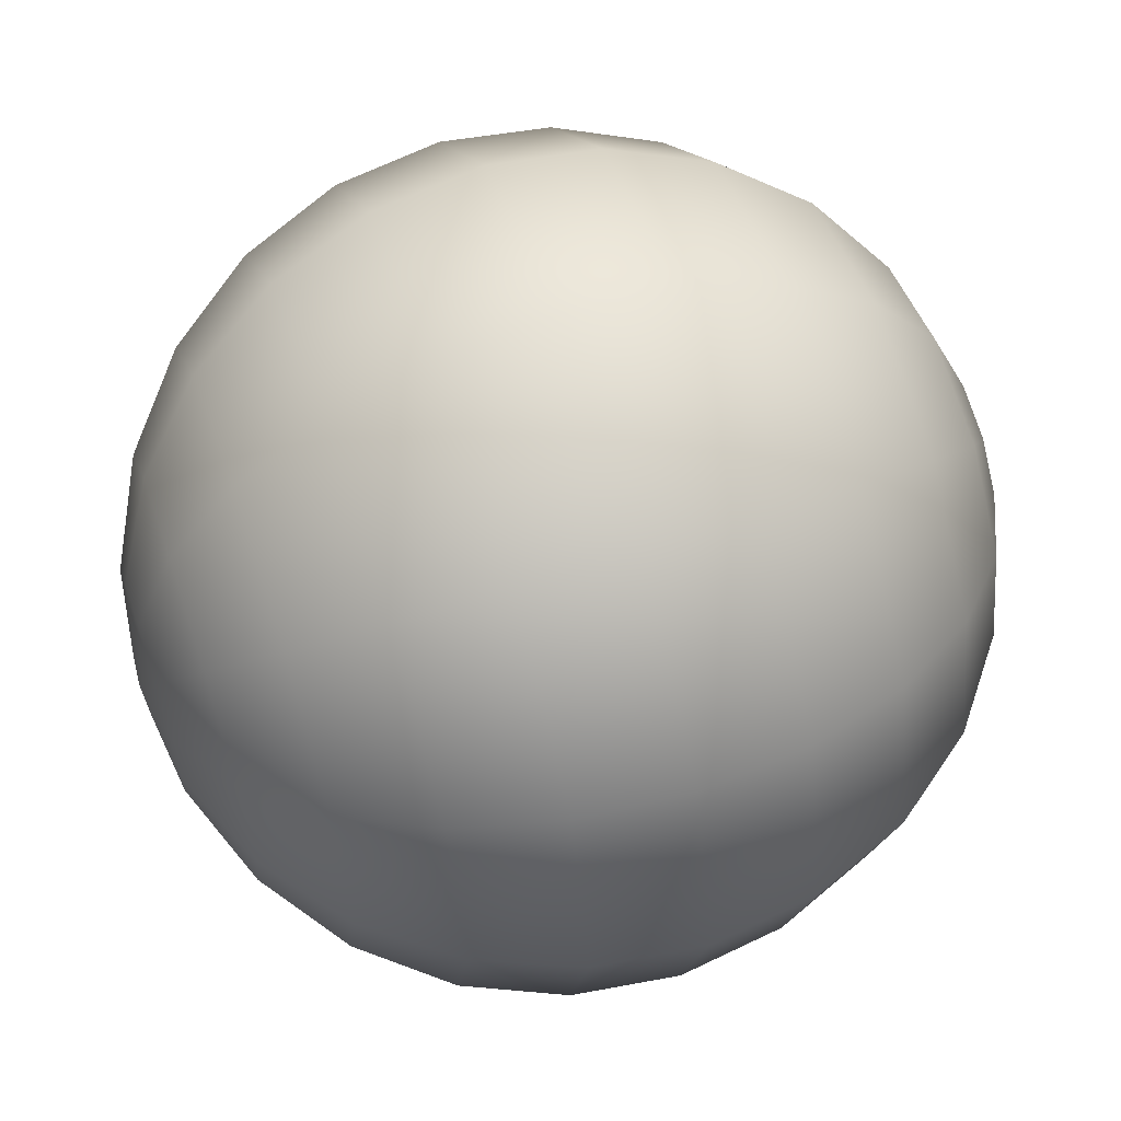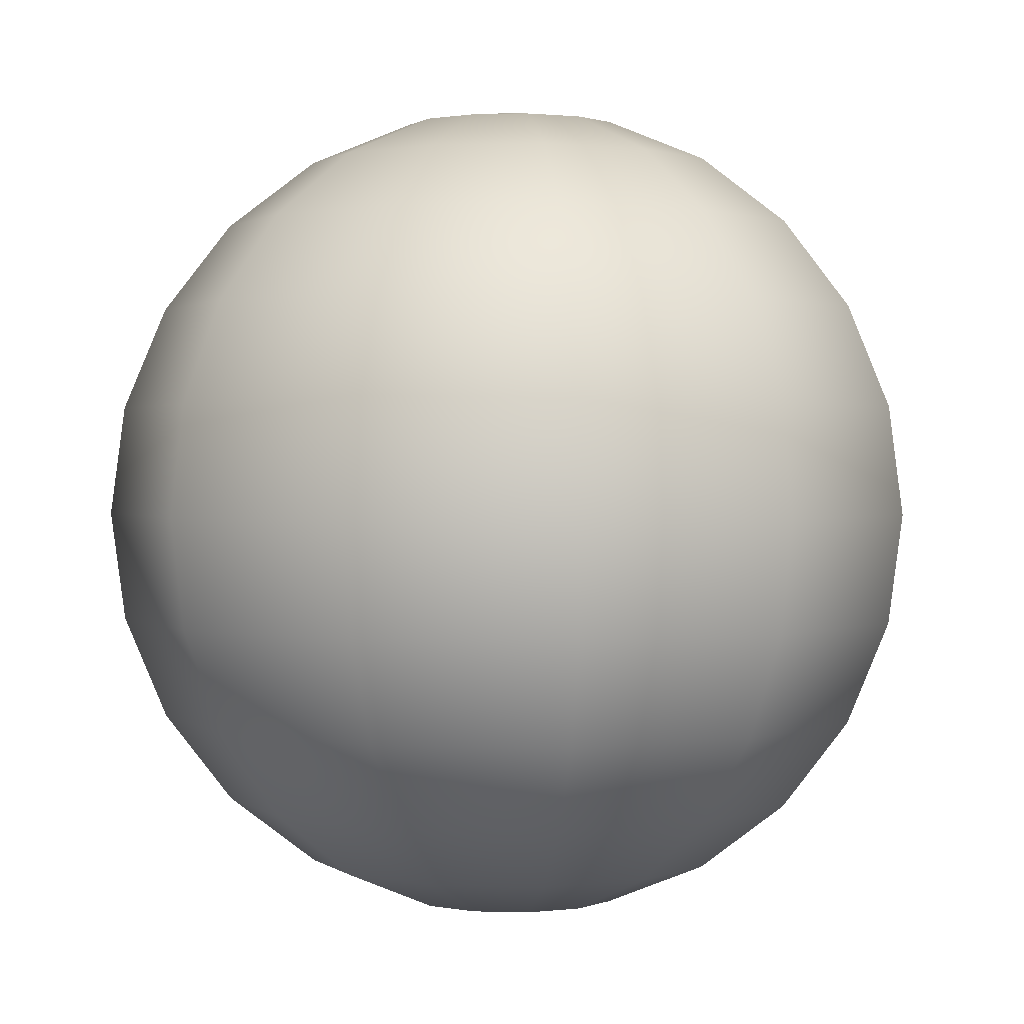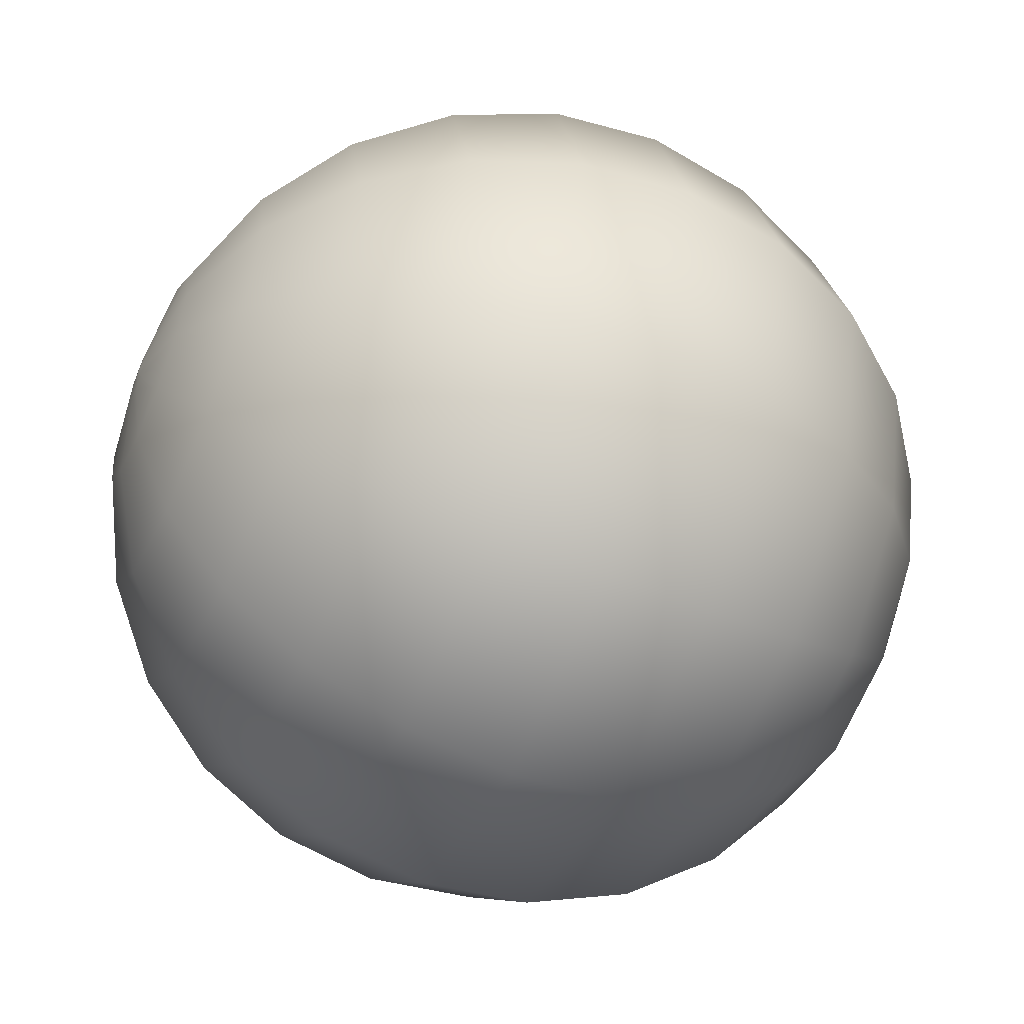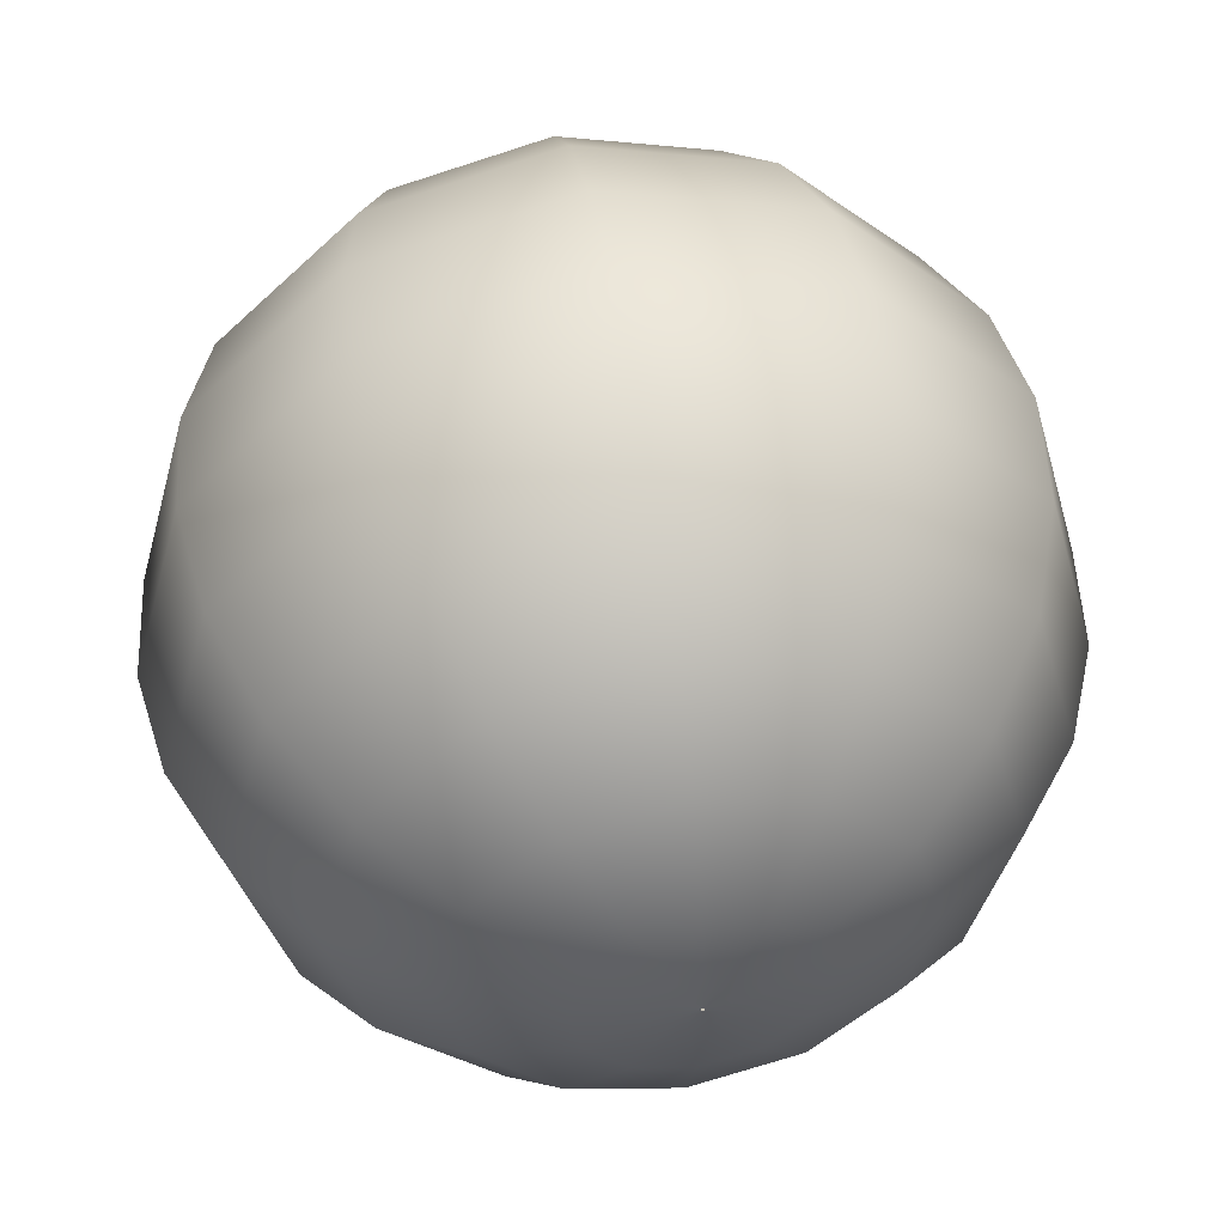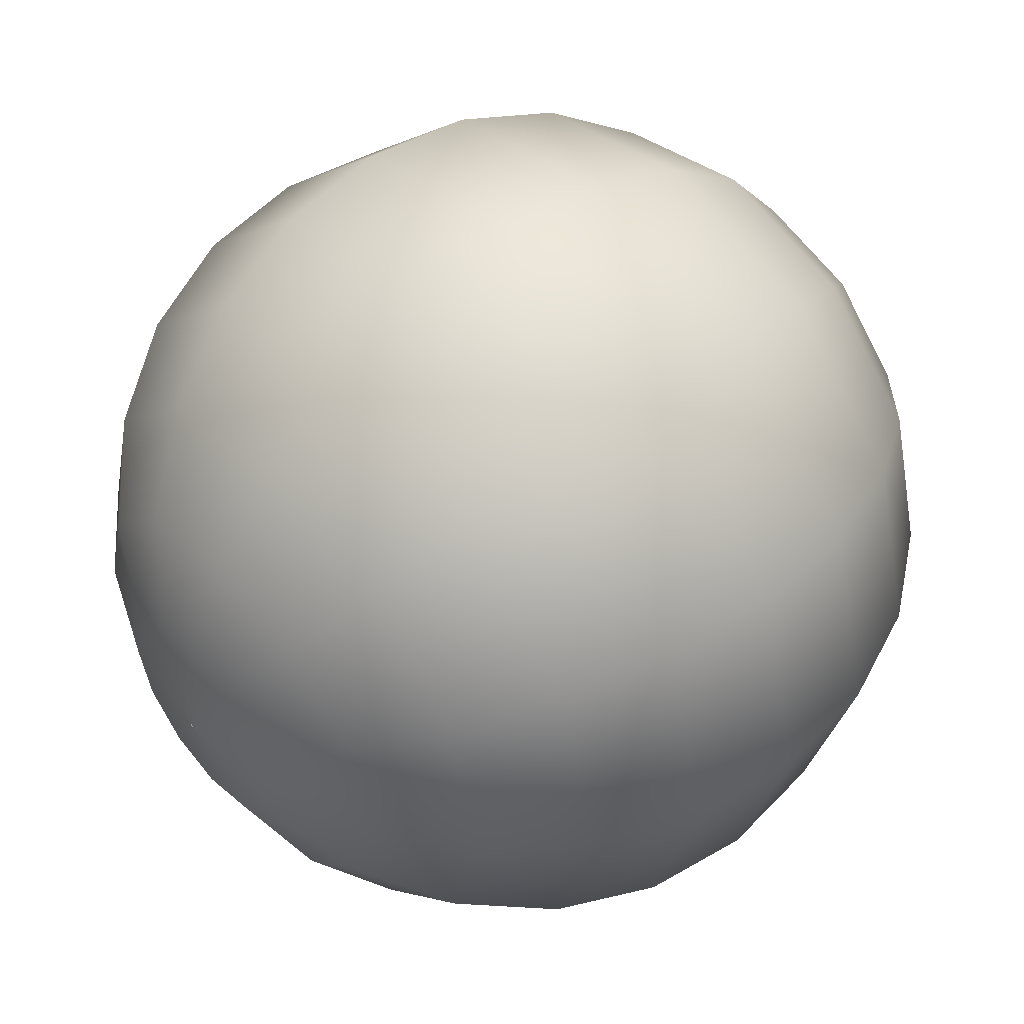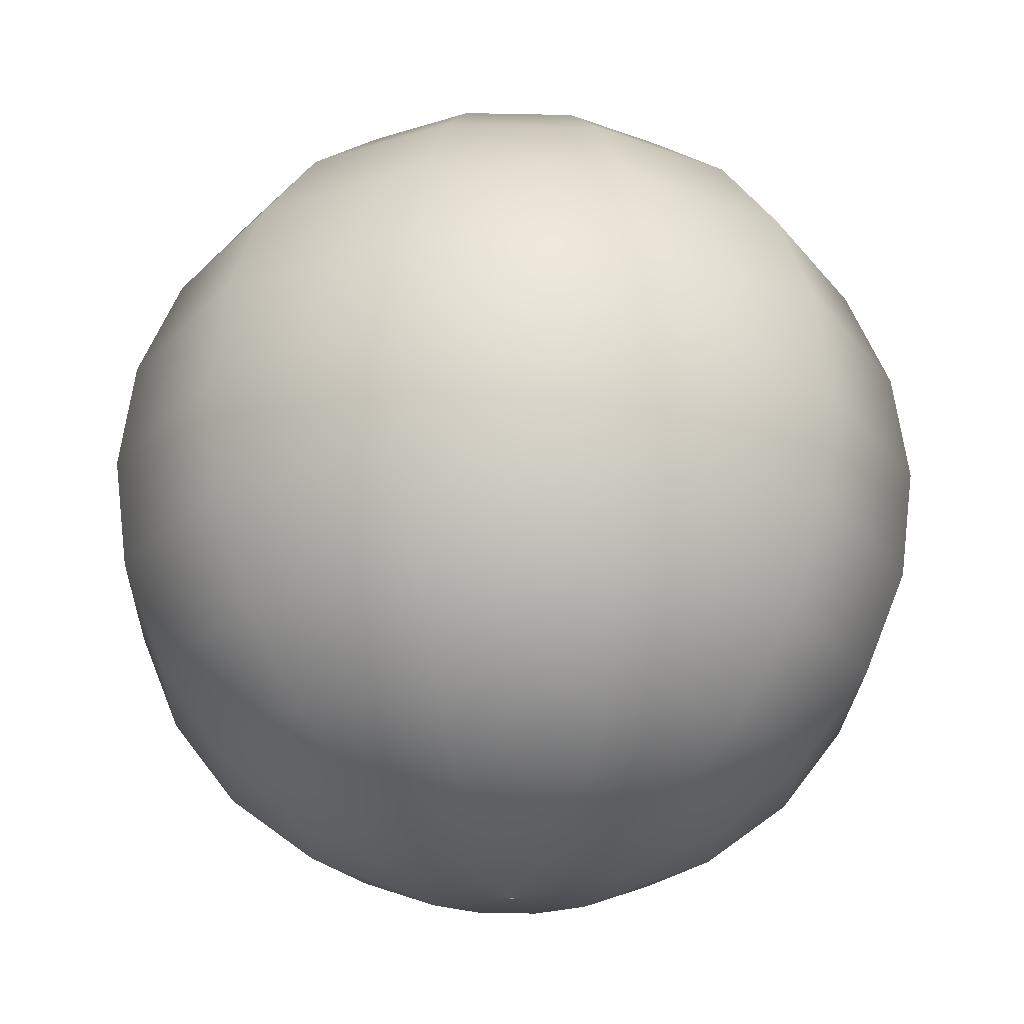
<metadata>
{"format":"obj","ext":"obj","renderer":"f3d","projection":"perspective","resolution":1024,"background":"white","views":[{"elev":60.4,"azim":-108.7,"up":"+Z"},{"elev":1.2,"azim":141.3,"up":"+Y"},{"elev":-54.4,"azim":-114.5,"up":"+Z"},{"elev":50.4,"azim":170.1,"up":"+Z"},{"elev":50.7,"azim":-130.8,"up":"+Z"},{"elev":-23.6,"azim":13.0,"up":"+Y"}]}
</metadata>
<code>
g g0
v 0.1294 -0.4845 0
v 0.1121 -0.4845 0.0647
v 0.0647 -0.4845 0.1121
v 0 -0.4845 0.1294
v -0.0647 -0.4845 0.1121
v -0.1121 -0.4845 0.0647
v -0.1294 -0.4845 0
v -0.1121 -0.4845 -0.0647
v -0.0647 -0.4845 -0.1121
v 0 -0.4845 -0.1294
v 0.0647 -0.4845 -0.1121
v 0.1121 -0.4845 -0.0647
v 0.25 -0.4344 0
v 0.2165 -0.4344 0.125
v 0.125 -0.4344 0.2165
v 0 -0.4344 0.25
v -0.125 -0.4344 0.2165
v -0.2165 -0.4344 0.125
v -0.25 -0.4344 0
v -0.2165 -0.4344 -0.125
v -0.125 -0.4344 -0.2165
v 2.98e-08 -0.4344 -0.25
v 0.125 -0.4344 -0.2165
v 0.2165 -0.4344 -0.125
v 0.3536 -0.3547 0
v 0.3062 -0.3547 0.1768
v 0.1768 -0.3547 0.3062
v 0 -0.3547 0.3536
v -0.1768 -0.3547 0.3062
v -0.3062 -0.3547 0.1768
v -0.3536 -0.3547 0
v -0.3062 -0.3547 -0.1768
v -0.1768 -0.3547 -0.3062
v 2.98e-08 -0.3547 -0.3536
v 0.1768 -0.3547 -0.3062
v 0.3062 -0.3547 -0.1768
v 0.433 -0.2508 0
v 0.375 -0.2508 0.2165
v 0.2165 -0.2508 0.375
v 0 -0.2508 0.433
v -0.2165 -0.2508 0.375
v -0.375 -0.2508 0.2165
v -0.433 -0.2508 0
v -0.375 -0.2508 -0.2165
v -0.2165 -0.2508 -0.375
v 5.96e-08 -0.2508 -0.433
v 0.2165 -0.2508 -0.375
v 0.375 -0.2508 -0.2165
v 0.483 -0.1298 0
v 0.4183 -0.1298 0.2415
v 0.2415 -0.1298 0.4183
v 0 -0.1298 0.483
v -0.2415 -0.1298 0.4183
v -0.4183 -0.1298 0.2415
v -0.483 -0.1298 0
v -0.4183 -0.1298 -0.2415
v -0.2415 -0.1298 -0.4183
v 5.96e-08 -0.1298 -0.483
v 0.2415 -0.1298 -0.4183
v 0.4183 -0.1298 -0.2415
v 0.5 2.99e-08 0
v 0.433 2.99e-08 0.25
v 0.25 2.99e-08 0.433
v 0 2.99e-08 0.5
v -0.25 2.99e-08 0.433
v -0.433 2.99e-08 0.25
v -0.5 2.99e-08 0
v -0.433 2.99e-08 -0.25
v -0.25 2.99e-08 -0.433
v 5.96e-08 2.99e-08 -0.5
v 0.25 2.99e-08 -0.433
v 0.433 2.99e-08 -0.25
v 0.483 0.1298 0
v 0.4183 0.1298 0.2415
v 0.2415 0.1298 0.4183
v 0 0.1298 0.483
v -0.2415 0.1298 0.4183
v -0.4183 0.1298 0.2415
v -0.483 0.1298 0
v -0.4183 0.1298 -0.2415
v -0.2415 0.1298 -0.4183
v 5.96e-08 0.1298 -0.483
v 0.2415 0.1298 -0.4183
v 0.4183 0.1298 -0.2415
v 0.433 0.2508 0
v 0.375 0.2508 0.2165
v 0.2165 0.2508 0.375
v 0 0.2508 0.433
v -0.2165 0.2508 0.375
v -0.375 0.2508 0.2165
v -0.433 0.2508 0
v -0.375 0.2508 -0.2165
v -0.2165 0.2508 -0.375
v 5.96e-08 0.2508 -0.433
v 0.2165 0.2508 -0.375
v 0.375 0.2508 -0.2165
v 0.3536 0.3547 0
v 0.3062 0.3547 0.1768
v 0.1768 0.3547 0.3062
v 0 0.3547 0.3536
v -0.1768 0.3547 0.3062
v -0.3062 0.3547 0.1768
v -0.3536 0.3547 0
v -0.3062 0.3547 -0.1768
v -0.1768 0.3547 -0.3062
v 2.98e-08 0.3547 -0.3536
v 0.1768 0.3547 -0.3062
v 0.3062 0.3547 -0.1768
v 0.25 0.4344 0
v 0.2165 0.4344 0.125
v 0.125 0.4344 0.2165
v 0 0.4344 0.25
v -0.125 0.4344 0.2165
v -0.2165 0.4344 0.125
v -0.25 0.4344 0
v -0.2165 0.4344 -0.125
v -0.125 0.4344 -0.2165
v 2.98e-08 0.4344 -0.25
v 0.125 0.4344 -0.2165
v 0.2165 0.4344 -0.125
v 0.1294 0.4845 0
v 0.1121 0.4845 0.0647
v 0.0647 0.4845 0.1121
v 0 0.4845 0.1294
v -0.0647 0.4845 0.1121
v -0.1121 0.4845 0.0647
v -0.1294 0.4845 0
v -0.1121 0.4845 -0.0647
v -0.0647 0.4845 -0.1121
v 0 0.4845 -0.1294
v 0.0647 0.4845 -0.1121
v 0.1121 0.4845 -0.0647
v 0 -0.4974 -0.03235
v 0 -0.4974 0.03235
v 0 0.4974 -0.03235
v 0 0.4974 0.03235
v 0.03235 0.4974 0
v -0.03235 0.4974 0
v 0.03235 -0.4974 0
v -0.03235 -0.4974 0
v 0.01618 0.4974 -0.02802
v -0.01618 0.4974 0.02802
v 0.01618 -0.4974 -0.02802
v -0.01618 -0.4974 0.02802
v -0.01618 0.4974 -0.02802
v 0.01618 0.4974 0.02802
v -0.01618 -0.4974 -0.02802
v 0.01618 -0.4974 0.02802
v -0.02802 0.4974 -0.01618
v 0.02802 0.4974 0.01618
v -0.02802 -0.4974 -0.01618
v 0.02802 -0.4974 0.01618
v 0.02802 -0.4974 -0.01618
v -0.02802 -0.4974 0.01618
v 0.02802 0.4974 -0.01618
v -0.02802 0.4974 0.01618
v 0 -0.5 -0.002022
v 0 -0.5 0.002022
v 0 0.5 -0.002022
v 0 0.5 0.002022
v -0.001011 -0.5 -0.001751
v 0.001011 -0.5 0.001751
v -0.001011 0.5 -0.001751
v 0.001011 0.5 0.001751
v 0.001011 -0.5 -0.001751
v -0.001011 -0.5 0.001751
v 0.001011 0.5 -0.001751
v -0.001011 0.5 0.001751
v 0.001751 -0.5 -0.001011
v -0.001751 -0.5 0.001011
v 0.001751 0.5 -0.001011
v -0.001751 0.5 0.001011
v 0.002022 -0.5 -3.26e-09
v -0.002022 -0.5 -3.26e-09
v 0.002022 0.5 -3.26e-09
v -0.002022 0.5 -3.26e-09
v -0.001751 0.5 -0.001011
v 0.001751 0.5 0.001011
v -0.001751 -0.5 -0.001011
v 0.001751 -0.5 0.001011
f 1 13 14 2
f 2 14 15 3
f 3 15 16 4
f 4 16 17 5
f 5 17 18 6
f 6 18 19 7
f 7 19 20 8
f 8 20 21 9
f 9 21 22 10
f 10 22 23 11
f 11 23 24 12
f 12 24 13 1
f 13 25 26 14
f 14 26 27 15
f 15 27 28 16
f 16 28 29 17
f 17 29 30 18
f 18 30 31 19
f 19 31 32 20
f 20 32 33 21
f 21 33 34 22
f 22 34 35 23
f 23 35 36 24
f 24 36 25 13
f 25 37 38 26
f 26 38 39 27
f 27 39 40 28
f 28 40 41 29
f 29 41 42 30
f 30 42 43 31
f 31 43 44 32
f 32 44 45 33
f 33 45 46 34
f 34 46 47 35
f 35 47 48 36
f 36 48 37 25
f 37 49 50 38
f 38 50 51 39
f 39 51 52 40
f 40 52 53 41
f 41 53 54 42
f 42 54 55 43
f 43 55 56 44
f 44 56 57 45
f 45 57 58 46
f 46 58 59 47
f 47 59 60 48
f 48 60 49 37
f 49 61 62 50
f 50 62 63 51
f 51 63 64 52
f 52 64 65 53
f 53 65 66 54
f 54 66 67 55
f 55 67 68 56
f 56 68 69 57
f 57 69 70 58
f 58 70 71 59
f 59 71 72 60
f 60 72 61 49
f 61 73 74 62
f 62 74 75 63
f 63 75 76 64
f 64 76 77 65
f 65 77 78 66
f 66 78 79 67
f 67 79 80 68
f 68 80 81 69
f 69 81 82 70
f 70 82 83 71
f 71 83 84 72
f 72 84 73 61
f 73 85 86 74
f 74 86 87 75
f 75 87 88 76
f 76 88 89 77
f 77 89 90 78
f 78 90 91 79
f 79 91 92 80
f 80 92 93 81
f 81 93 94 82
f 82 94 95 83
f 83 95 96 84
f 84 96 85 73
f 85 97 98 86
f 86 98 99 87
f 87 99 100 88
f 88 100 101 89
f 89 101 102 90
f 90 102 103 91
f 91 103 104 92
f 92 104 105 93
f 93 105 106 94
f 94 106 107 95
f 95 107 108 96
f 96 108 97 85
f 97 109 110 98
f 98 110 111 99
f 99 111 112 100
f 100 112 113 101
f 101 113 114 102
f 102 114 115 103
f 103 115 116 104
f 104 116 117 105
f 105 117 118 106
f 106 118 119 107
f 107 119 120 108
f 108 120 109 97
f 109 121 122 110
f 110 122 123 111
f 111 123 124 112
f 112 124 125 113
f 113 125 126 114
f 114 126 127 115
f 115 127 128 116
f 116 128 129 117
f 117 129 130 118
f 118 130 131 119
f 119 131 132 120
f 120 132 121 109
f 139 1 2 152
f 152 2 3 148
f 148 3 4 134
f 134 4 5 144
f 144 5 6 154
f 154 6 7 140
f 140 7 8 151
f 151 8 9 147
f 147 9 10 133
f 133 10 11 143
f 143 11 12 153
f 153 12 1 139
f 150 122 121 137
f 146 123 122 150
f 136 124 123 146
f 142 125 124 136
f 156 126 125 142
f 138 127 126 156
f 149 128 127 138
f 145 129 128 149
f 135 130 129 145
f 141 131 130 135
f 155 132 131 141
f 137 121 132 155
f 174 140 151 179
f 177 149 138 176
f 179 151 147 161
f 163 145 149 177
f 161 147 133 157
f 159 135 145 163
f 157 133 143 165
f 167 141 135 159
f 165 143 153 169
f 171 155 141 167
f 169 153 139 173
f 175 137 155 171
f 173 139 152 180
f 180 152 148 162
f 178 150 137 175
f 164 146 150 178
f 162 148 134 158
f 158 134 144 166
f 160 136 146 164
f 168 142 136 160
f 166 144 154 170
f 170 154 140 174
f 172 156 142 168
f 176 138 156 172

</code>
